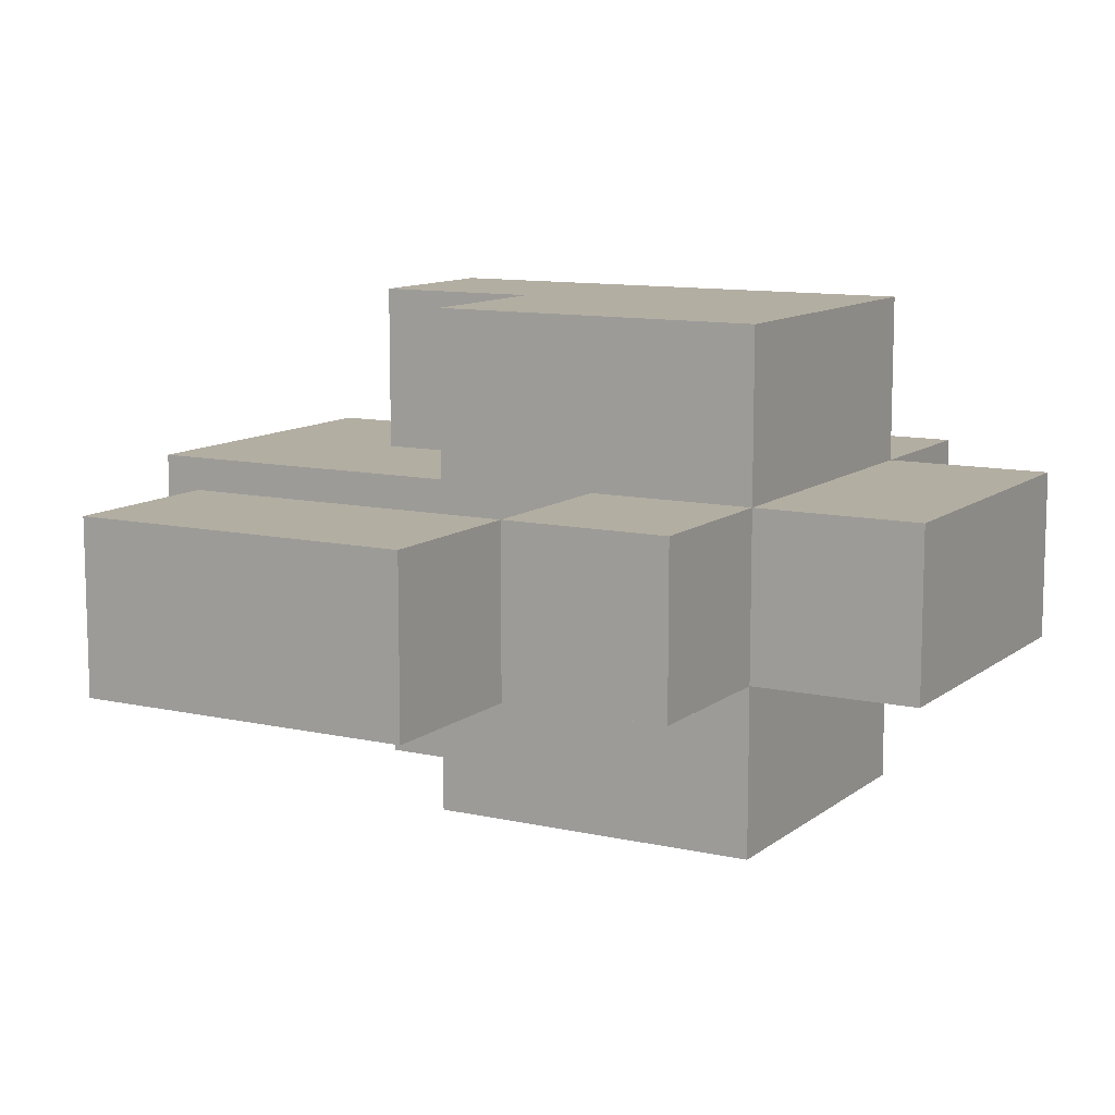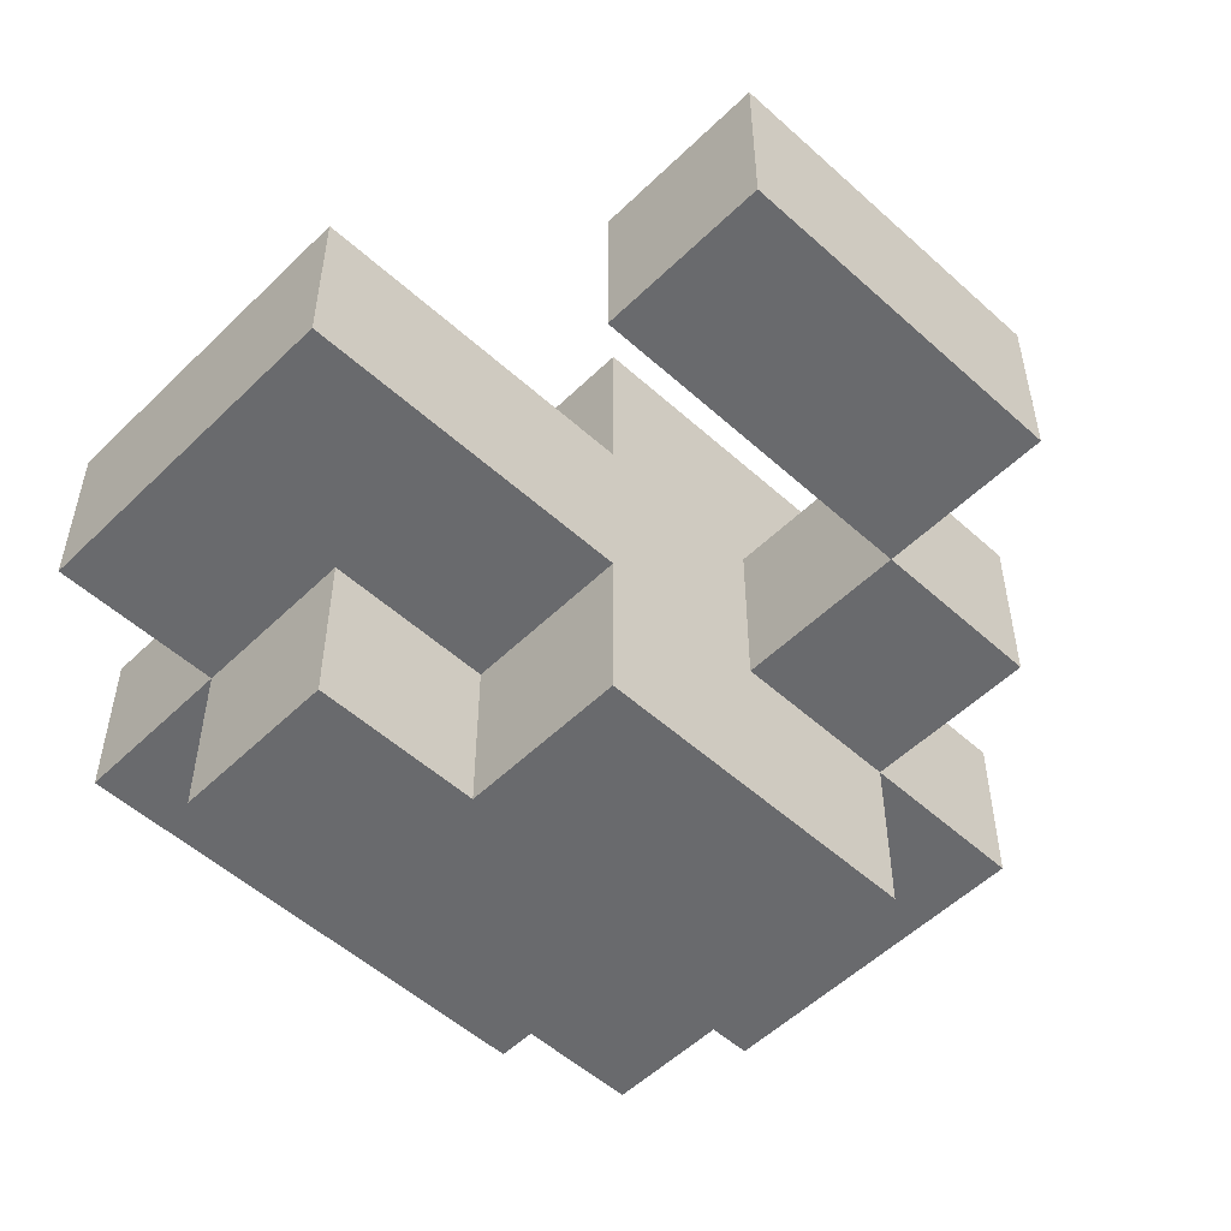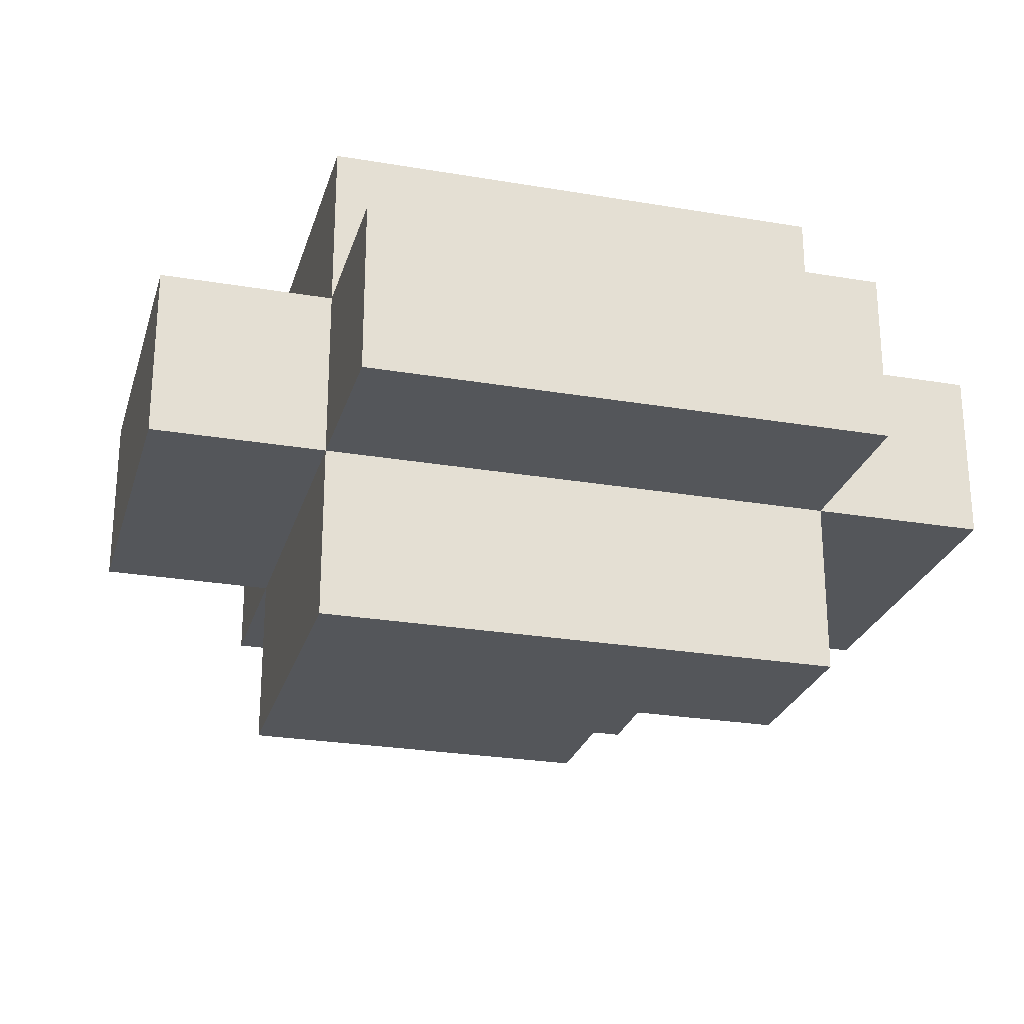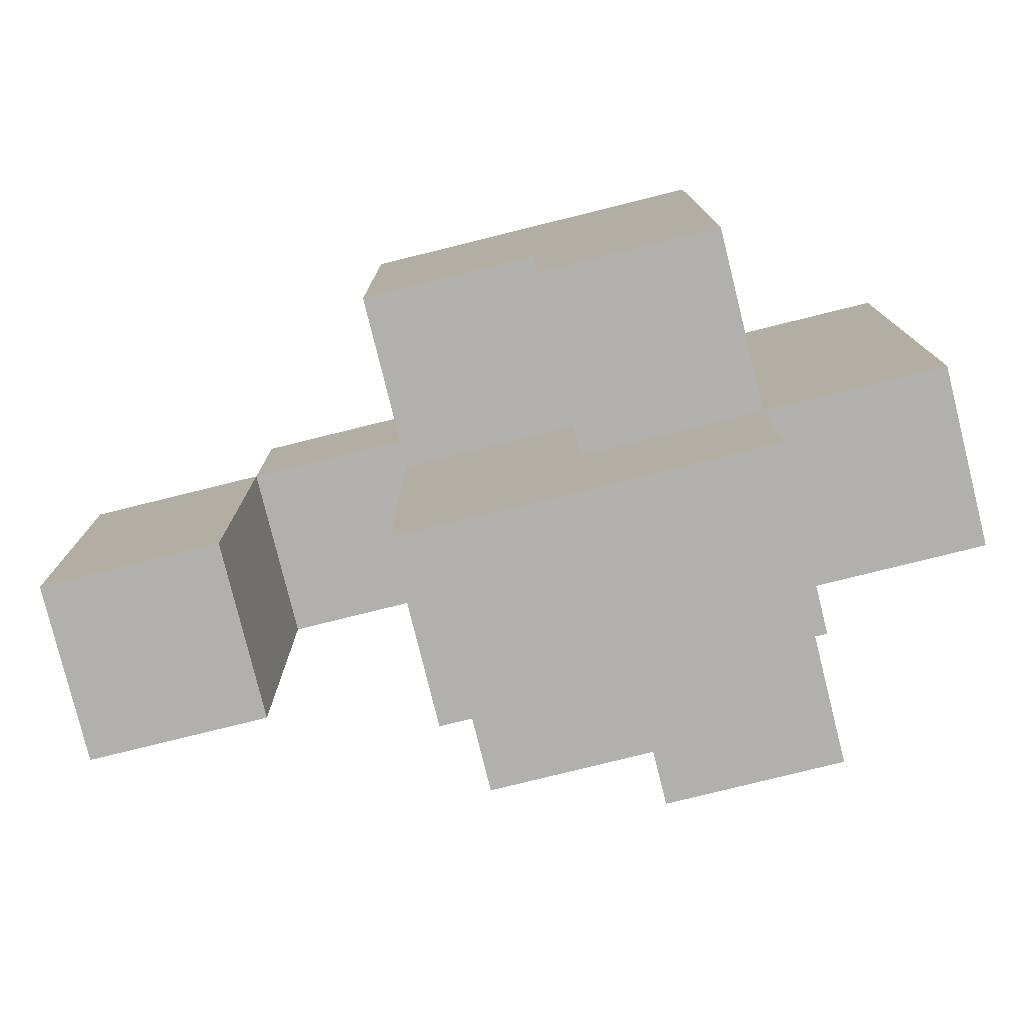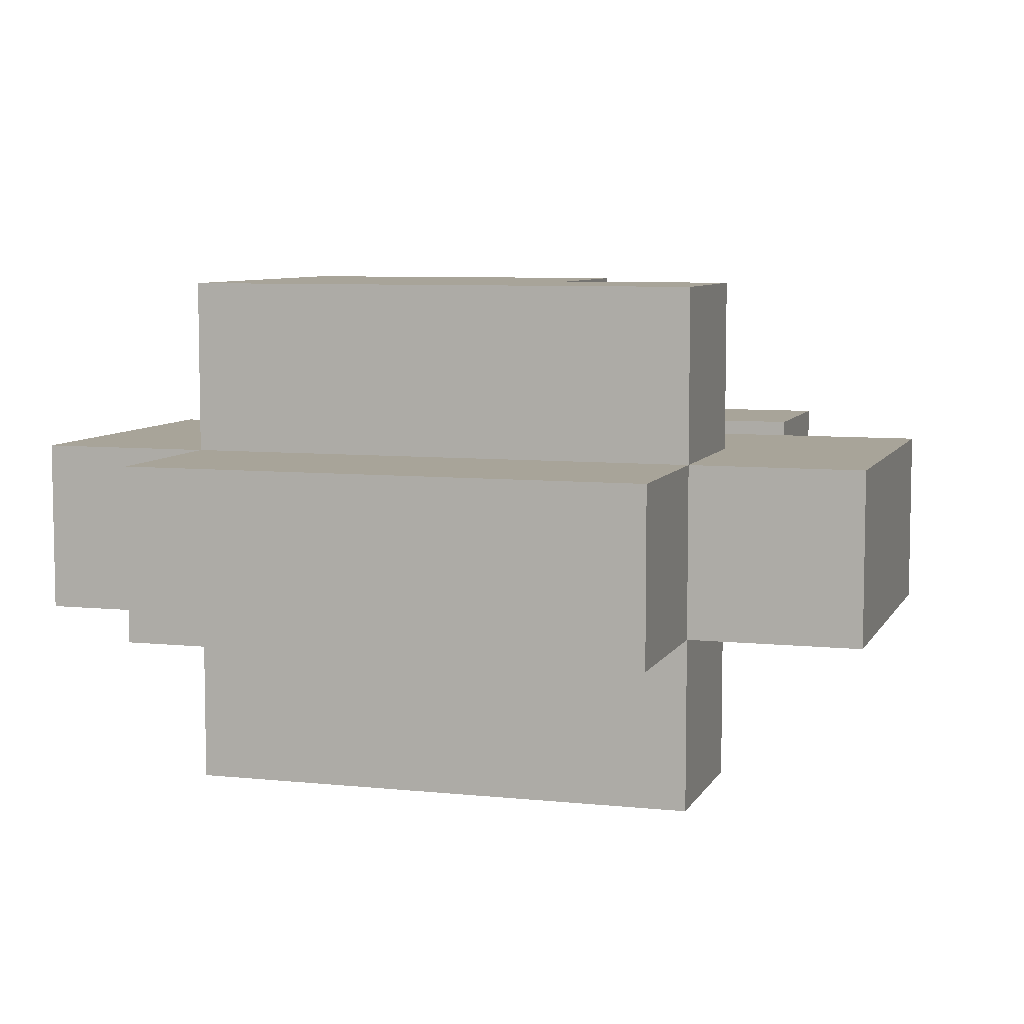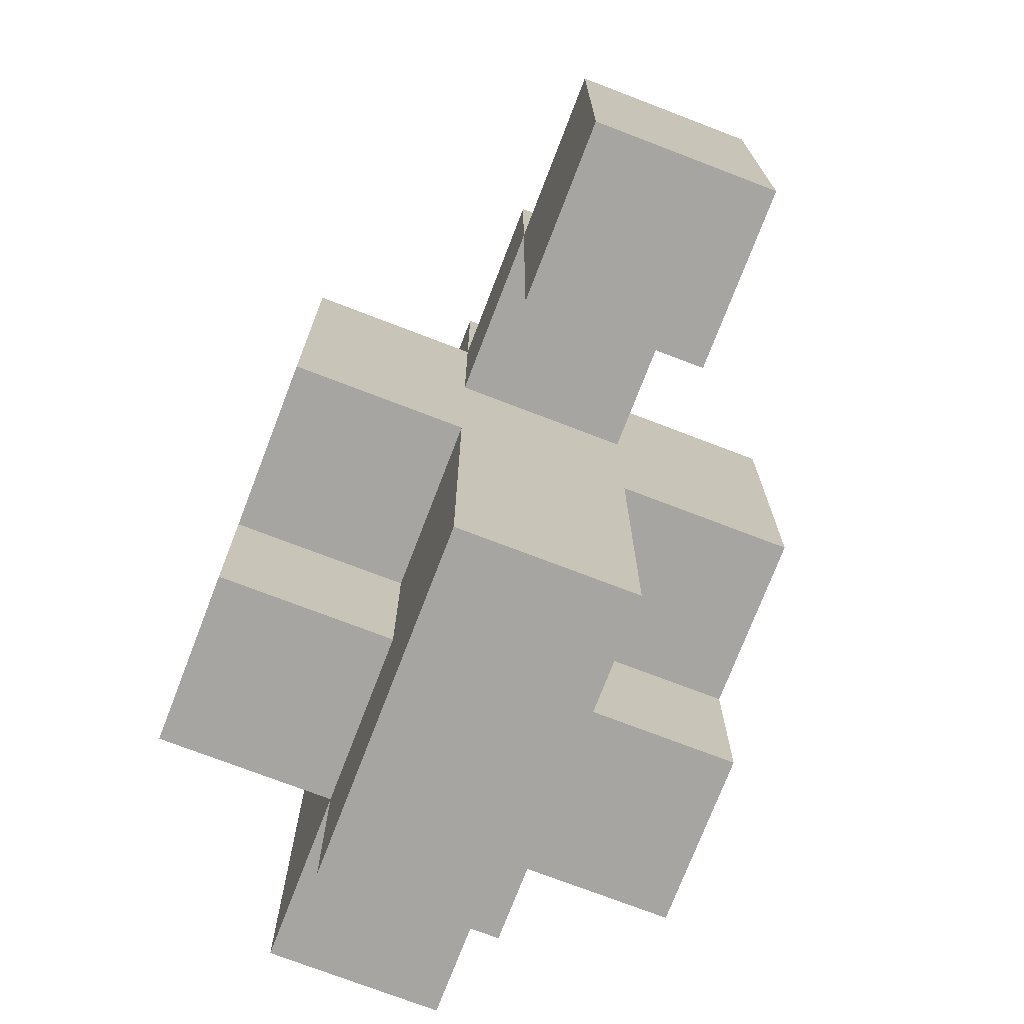
<metadata>
{"format":"obj","ext":"obj","renderer":"f3d","projection":"perspective","resolution":1024,"background":"white","views":[{"elev":10.8,"azim":119.4,"up":"+Z"},{"elev":-53.1,"azim":46.0,"up":"+Z"},{"elev":-25.7,"azim":-105.2,"up":"+Z"},{"elev":-78.8,"azim":-166.1,"up":"+Y"},{"elev":7.1,"azim":-73.0,"up":"+Z"},{"elev":-73.9,"azim":69.0,"up":"+Y"}]}
</metadata>
<code>
g C4ControllerOff
v -2.5 1 0.5
v -2.5 1 -0.5
v -2.5 4 0.5
v -2.5 4 -0.5
v -1.5 0 0.5
v -1.5 0 -0.5
v -1.5 1 1.5
v -1.5 1 0.5
v -1.5 1 -0.5
v -1.5 1 -1.5
v -1.5 4 1.5
v -1.5 4 0.5
v -1.5 4 -0.5
v -1.5 4 -1.5
v -1.5 5 0.5
v -1.5 5 -0.5
v 1.5 1 0.5
v 1.5 1 -0.5
v 1.5 3 0.5
v 1.5 3 -0.5
v -0.5 1 1.5
v -0.5 1 0.5
v -0.5 1 -0.5
v -0.5 1 -1.5
v -0.5 2 1.5
v -0.5 2 0.5
v -0.5 2 -0.5
v -0.5 2 -1.5
v 0.5 0 0.5
v 0.5 0 -0.5
v 0.5 2 1.5
v 0.5 2 0.5
v 0.5 2 -0.5
v 0.5 2 -1.5
v 0.5 3 0.5
v 0.5 3 -0.5
v 0.5 4 1.5
v 0.5 4 0.5
v 0.5 4 -0.5
v 0.5 4 -1.5
v 0.5 5 0.5
v 0.5 5 -0.5
v 1.5 3 0.5
v 1.5 3 -0.5
v 1.5 4 0.5
v 1.5 4 -0.5
v 2.5 1 0.5
v 2.5 1 -0.5
v 2.5 3 0.5
v 2.5 3 -0.5
v -1.5 1 1.5
v -1.5 4 1.5
v -0.5 1 1.5
v -0.5 2 1.5
v 0.5 2 1.5
v 0.5 4 1.5
v -2.5 1 0.5
v -2.5 4 0.5
v -1.5 0 0.5
v -1.5 1 0.5
v -1.5 4 0.5
v -1.5 5 0.5
v -0.5 1 0.5
v -0.5 2 0.5
v -0.5 4 0.5
v -0.5 5 0.5
v 0.5 0 0.5
v 0.5 2 0.5
v 0.5 3 0.5
v 0.5 4 0.5
v 0.5 5 0.5
v 1.5 1 0.5
v 1.5 3 0.5
v 1.5 4 0.5
v 2.5 1 0.5
v 2.5 3 0.5
v -2.5 1 -0.5
v -2.5 4 -0.5
v -1.5 0 -0.5
v -1.5 1 -0.5
v -1.5 4 -0.5
v -1.5 5 -0.5
v -0.5 1 -0.5
v -0.5 2 -0.5
v -0.5 4 -0.5
v -0.5 5 -0.5
v 0.5 0 -0.5
v 0.5 2 -0.5
v 0.5 3 -0.5
v 0.5 4 -0.5
v 0.5 5 -0.5
v 1.5 1 -0.5
v 1.5 3 -0.5
v 1.5 4 -0.5
v 2.5 1 -0.5
v 2.5 3 -0.5
v -1.5 1 -1.5
v -1.5 4 -1.5
v -0.5 1 -1.5
v -0.5 2 -1.5
v 0.5 2 -1.5
v 0.5 4 -1.5
v -1.5 0 0.5
v 0.5 0 0.5
v -1.5 0 -0.5
v 0.5 0 -0.5
v -1.5 1 1.5
v -0.5 1 1.5
v -2.5 1 0.5
v -1.5 1 0.5
v -0.5 1 0.5
v 1.5 1 0.5
v 2.5 1 0.5
v -2.5 1 -0.5
v -1.5 1 -0.5
v -0.5 1 -0.5
v 1.5 1 -0.5
v 2.5 1 -0.5
v -1.5 1 -1.5
v -0.5 1 -1.5
v -0.5 2 1.5
v 0.5 2 1.5
v -0.5 2 0.5
v 0.5 2 0.5
v -0.5 2 -0.5
v 0.5 2 -0.5
v -0.5 2 -1.5
v 0.5 2 -1.5
v 0.5 3 0.5
v 1.5 3 0.5
v 0.5 3 -0.5
v 1.5 3 -0.5
v 1.5 3 0.5
v 2.5 3 0.5
v 1.5 3 -0.5
v 2.5 3 -0.5
v -1.5 4 1.5
v 0.5 4 1.5
v -2.5 4 0.5
v -1.5 4 0.5
v -0.5 4 0.5
v 0.5 4 0.5
v 1.5 4 0.5
v -2.5 4 -0.5
v -1.5 4 -0.5
v -0.5 4 -0.5
v 0.5 4 -0.5
v 1.5 4 -0.5
v -1.5 4 -1.5
v 0.5 4 -1.5
v -1.5 5 0.5
v -0.5 5 0.5
v 0.5 5 0.5
v -1.5 5 -0.5
v -0.5 5 -0.5
v 0.5 5 -0.5
f 3 2 1
f 4 2 3
f 8 6 5
f 9 6 8
f 11 8 7
f 12 8 11
f 13 10 9
f 14 10 13
f 15 13 12
f 16 13 15
f 19 18 17
f 20 18 19
f 21 22 25
f 25 22 26
f 23 24 27
f 27 24 28
f 29 30 32
f 32 30 33
f 31 32 35
f 32 33 35
f 33 34 36
f 35 33 36
f 31 35 37
f 37 35 38
f 36 34 39
f 39 34 40
f 38 39 41
f 41 39 42
f 43 44 45
f 45 44 46
f 47 48 49
f 49 48 50
f 53 52 51
f 54 52 53
f 55 52 54
f 56 52 55
f 60 58 57
f 61 58 60
f 63 60 59
f 65 62 61
f 66 62 65
f 67 64 63
f 67 63 59
f 68 64 67
f 70 66 65
f 71 66 70
f 73 70 69
f 74 70 73
f 75 73 72
f 76 73 75
f 77 78 80
f 80 78 81
f 79 80 83
f 81 82 85
f 85 82 86
f 83 84 87
f 79 83 87
f 87 84 88
f 85 86 90
f 90 86 91
f 89 90 93
f 93 90 94
f 92 93 95
f 95 93 96
f 97 98 99
f 99 98 100
f 100 98 101
f 101 98 102
f 105 104 103
f 106 104 105
f 110 108 107
f 111 108 110
f 114 110 109
f 115 110 114
f 117 113 112
f 118 113 117
f 119 116 115
f 120 116 119
f 123 122 121
f 124 122 123
f 127 126 125
f 128 126 127
f 131 130 129
f 132 130 131
f 133 134 135
f 135 134 136
f 137 138 140
f 140 138 141
f 141 138 142
f 139 140 144
f 144 140 145
f 142 143 147
f 147 143 148
f 145 146 149
f 146 147 149
f 149 147 150
f 151 152 154
f 152 153 155
f 154 152 155
f 155 153 156

</code>
